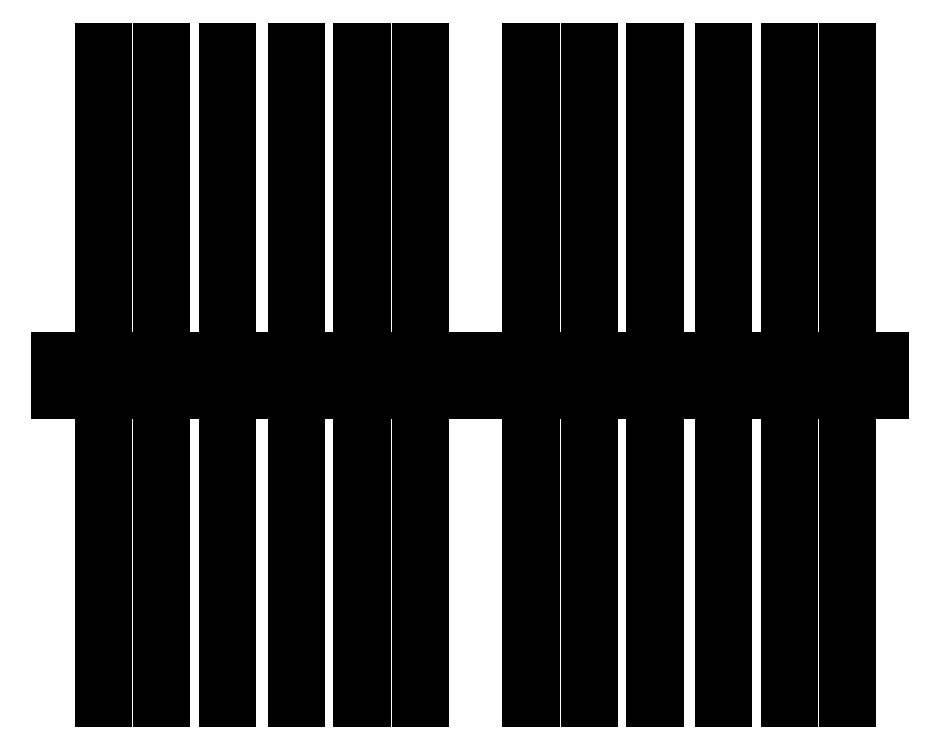
<metadata>
{"format":"dxf","ext":"dxf","renderer":"ezdxf+matplotlib","layout":"modelspace","background":"white","min_lineweight":24,"dpi":150}
</metadata>
<code>
0
SECTION
2
ENTITIES
0
LINE
8
0
10
2.225e+05
20
1.07e+05
30
0
11
2.225e+05
21
1.07e+05
31
0
0
LINE
8
0
10
2.225e+05
20
1.07e+05
30
0
11
2.225e+05
21
1.07e+05
31
0
0
LINE
8
0
10
2.225e+05
20
1.07e+05
30
0
11
2.225e+05
21
1.07e+05
31
0
0
LINE
8
0
10
2.225e+05
20
1.07e+05
30
0
11
2.225e+05
21
1.07e+05
31
0
0
LINE
8
0
10
2.225e+05
20
1.07e+05
30
0
11
2.225e+05
21
1.07e+05
31
0
0
LINE
8
0
10
2.225e+05
20
1.07e+05
30
0
11
2.225e+05
21
1.07e+05
31
0
0
LINE
8
0
10
2.225e+05
20
1.07e+05
30
0
11
2.225e+05
21
1.07e+05
31
0
0
LINE
8
0
10
2.225e+05
20
1.07e+05
30
0
11
2.225e+05
21
1.07e+05
31
0
0
LINE
8
0
10
2.225e+05
20
1.07e+05
30
0
11
2.225e+05
21
1.07e+05
31
0
0
LINE
8
0
10
2.225e+05
20
1.07e+05
30
0
11
2.225e+05
21
1.07e+05
31
0
0
LINE
8
0
10
2.225e+05
20
1.07e+05
30
0
11
2.225e+05
21
1.07e+05
31
0
0
LINE
8
0
10
2.225e+05
20
1.07e+05
30
0
11
2.225e+05
21
1.07e+05
31
0
0
LINE
8
0
10
2.225e+05
20
1.07e+05
30
0
11
2.225e+05
21
1.07e+05
31
0
0
LINE
8
0
10
2.225e+05
20
1.07e+05
30
0
11
2.225e+05
21
1.07e+05
31
0
0
LINE
8
0
10
2.225e+05
20
1.07e+05
30
0
11
2.225e+05
21
1.07e+05
31
0
0
LINE
8
0
10
2.225e+05
20
1.07e+05
30
0
11
2.225e+05
21
1.07e+05
31
0
0
LINE
8
0
10
2.225e+05
20
1.07e+05
30
0
11
2.225e+05
21
1.07e+05
31
0
0
LINE
8
0
10
2.225e+05
20
1.07e+05
30
0
11
2.225e+05
21
1.07e+05
31
0
0
LINE
8
0
10
2.225e+05
20
1.07e+05
30
0
11
2.225e+05
21
1.07e+05
31
0
0
LINE
8
0
10
2.225e+05
20
1.07e+05
30
0
11
2.225e+05
21
1.07e+05
31
0
0
LINE
8
0
10
2.225e+05
20
1.07e+05
30
0
11
2.225e+05
21
1.07e+05
31
0
0
LINE
8
0
10
2.225e+05
20
1.07e+05
30
0
11
2.225e+05
21
1.07e+05
31
0
0
LINE
8
0
10
2.225e+05
20
1.07e+05
30
0
11
2.225e+05
21
1.07e+05
31
0
0
LINE
8
0
10
2.225e+05
20
1.07e+05
30
0
11
2.225e+05
21
1.07e+05
31
0
0
LINE
8
0
10
2.225e+05
20
1.07e+05
30
0
11
2.225e+05
21
1.07e+05
31
0
0
LINE
8
0
10
2.225e+05
20
1.07e+05
30
0
11
2.225e+05
21
1.07e+05
31
0
0
LINE
8
0
10
2.225e+05
20
1.07e+05
30
0
11
2.225e+05
21
1.07e+05
31
0
0
LINE
8
0
10
2.225e+05
20
1.07e+05
30
0
11
2.225e+05
21
1.07e+05
31
0
0
LINE
8
0
10
2.225e+05
20
1.07e+05
30
0
11
2.225e+05
21
1.07e+05
31
0
0
LINE
8
0
10
2.225e+05
20
1.07e+05
30
0
11
2.225e+05
21
1.07e+05
31
0
0
LINE
8
0
10
2.225e+05
20
1.07e+05
30
0
11
2.225e+05
21
1.07e+05
31
0
0
LINE
8
0
10
2.225e+05
20
1.07e+05
30
0
11
2.225e+05
21
1.07e+05
31
0
0
LINE
8
0
10
2.225e+05
20
1.07e+05
30
0
11
2.225e+05
21
1.07e+05
31
0
0
LINE
8
0
10
2.225e+05
20
1.07e+05
30
0
11
2.225e+05
21
1.07e+05
31
0
0
LINE
8
0
10
2.225e+05
20
1.07e+05
30
0
11
2.225e+05
21
1.07e+05
31
0
0
LINE
8
0
10
2.225e+05
20
1.07e+05
30
0
11
2.225e+05
21
1.07e+05
31
0
0
LINE
8
0
10
2.225e+05
20
1.07e+05
30
0
11
2.225e+05
21
1.07e+05
31
0
0
LINE
8
0
10
2.225e+05
20
1.07e+05
30
0
11
2.225e+05
21
1.07e+05
31
0
0
LINE
8
0
10
2.225e+05
20
1.07e+05
30
0
11
2.225e+05
21
1.07e+05
31
0
0
LINE
8
0
10
2.225e+05
20
1.07e+05
30
0
11
2.225e+05
21
1.07e+05
31
0
0
LINE
8
0
10
2.225e+05
20
1.07e+05
30
0
11
2.225e+05
21
1.07e+05
31
0
0
LINE
8
0
10
2.225e+05
20
1.07e+05
30
0
11
2.225e+05
21
1.07e+05
31
0
0
LINE
8
0
10
2.225e+05
20
1.07e+05
30
0
11
2.225e+05
21
1.07e+05
31
0
0
LINE
8
0
10
2.225e+05
20
1.07e+05
30
0
11
2.225e+05
21
1.07e+05
31
0
0
LINE
8
0
10
2.225e+05
20
1.07e+05
30
0
11
2.225e+05
21
1.07e+05
31
0
0
LINE
8
0
10
2.225e+05
20
1.07e+05
30
0
11
2.225e+05
21
1.07e+05
31
0
0
LINE
8
0
10
2.225e+05
20
1.07e+05
30
0
11
2.225e+05
21
1.07e+05
31
0
0
LINE
8
0
10
2.225e+05
20
1.07e+05
30
0
11
2.225e+05
21
1.07e+05
31
0
0
LINE
8
0
10
2.225e+05
20
1.07e+05
30
0
11
2.225e+05
21
1.07e+05
31
0
0
LINE
8
0
10
2.225e+05
20
1.07e+05
30
0
11
2.225e+05
21
1.07e+05
31
0
0
LINE
8
0
10
2.225e+05
20
1.07e+05
30
0
11
2.225e+05
21
1.07e+05
31
0
0
LINE
8
0
10
2.225e+05
20
1.07e+05
30
0
11
2.225e+05
21
1.07e+05
31
0
0
LINE
8
0
10
2.225e+05
20
1.07e+05
30
0
11
2.225e+05
21
1.07e+05
31
0
0
LINE
8
0
10
2.225e+05
20
1.07e+05
30
0
11
2.225e+05
21
1.07e+05
31
0
0
LINE
8
0
10
2.225e+05
20
1.07e+05
30
0
11
2.225e+05
21
1.07e+05
31
0
0
LINE
8
0
10
2.225e+05
20
1.07e+05
30
0
11
2.225e+05
21
1.07e+05
31
0
0
LINE
8
0
10
2.225e+05
20
1.07e+05
30
0
11
2.225e+05
21
1.07e+05
31
0
0
LINE
8
0
10
2.225e+05
20
1.07e+05
30
0
11
2.225e+05
21
1.07e+05
31
0
0
LINE
8
0
10
2.225e+05
20
1.07e+05
30
0
11
2.225e+05
21
1.07e+05
31
0
0
LINE
8
0
10
2.225e+05
20
1.07e+05
30
0
11
2.225e+05
21
1.07e+05
31
0
0
LINE
8
0
10
2.225e+05
20
1.07e+05
30
0
11
2.225e+05
21
1.07e+05
31
0
0
LINE
8
0
10
2.225e+05
20
1.07e+05
30
0
11
2.225e+05
21
1.07e+05
31
0
0
LINE
8
0
10
2.225e+05
20
1.07e+05
30
0
11
2.225e+05
21
1.07e+05
31
0
0
LINE
8
0
10
2.225e+05
20
1.07e+05
30
0
11
2.225e+05
21
1.07e+05
31
0
0
LINE
8
0
10
2.225e+05
20
1.07e+05
30
0
11
2.225e+05
21
1.07e+05
31
0
0
LINE
8
0
10
2.225e+05
20
1.07e+05
30
0
11
2.225e+05
21
1.07e+05
31
0
0
LINE
8
0
10
2.225e+05
20
1.07e+05
30
0
11
2.225e+05
21
1.07e+05
31
0
0
LINE
8
0
10
2.225e+05
20
1.07e+05
30
0
11
2.225e+05
21
1.07e+05
31
0
0
LINE
8
0
10
2.225e+05
20
1.07e+05
30
0
11
2.225e+05
21
1.07e+05
31
0
0
LINE
8
0
10
2.225e+05
20
1.07e+05
30
0
11
2.225e+05
21
1.07e+05
31
0
0
LINE
8
0
10
2.225e+05
20
1.07e+05
30
0
11
2.225e+05
21
1.07e+05
31
0
0
LINE
8
0
10
2.225e+05
20
1.07e+05
30
0
11
2.225e+05
21
1.07e+05
31
0
0
LINE
8
0
10
2.225e+05
20
1.07e+05
30
0
11
2.225e+05
21
1.07e+05
31
0
0
LINE
8
0
10
2.225e+05
20
1.07e+05
30
0
11
2.225e+05
21
1.07e+05
31
0
0
LINE
8
0
10
2.225e+05
20
1.07e+05
30
0
11
2.225e+05
21
1.07e+05
31
0
0
LINE
8
0
10
2.225e+05
20
1.07e+05
30
0
11
2.225e+05
21
1.07e+05
31
0
0
LINE
8
0
10
2.225e+05
20
1.07e+05
30
0
11
2.225e+05
21
1.07e+05
31
0
0
LINE
8
0
10
2.225e+05
20
1.07e+05
30
0
11
2.225e+05
21
1.07e+05
31
0
0
LINE
8
0
10
2.225e+05
20
1.07e+05
30
0
11
2.225e+05
21
1.07e+05
31
0
0
LINE
8
0
10
2.225e+05
20
1.07e+05
30
0
11
2.225e+05
21
1.07e+05
31
0
0
ENDSEC
0
EOF

</code>
